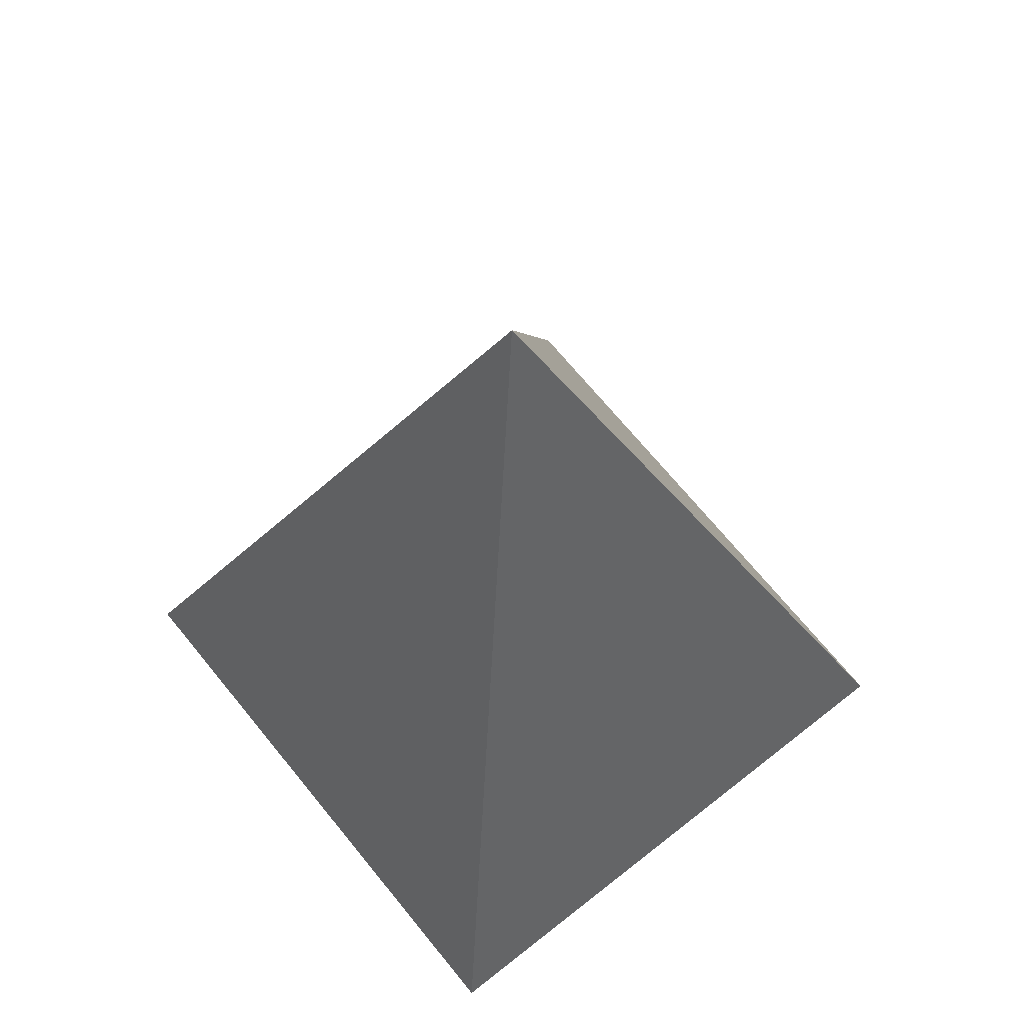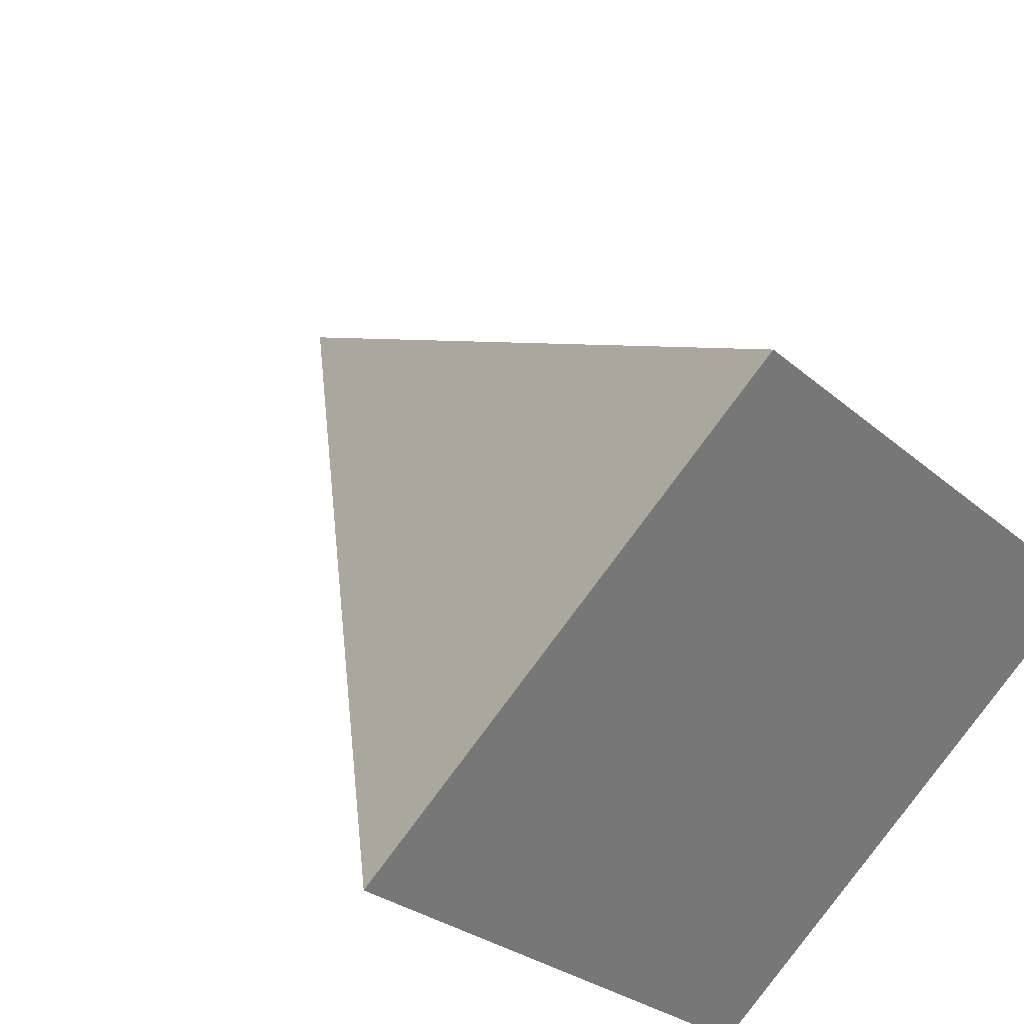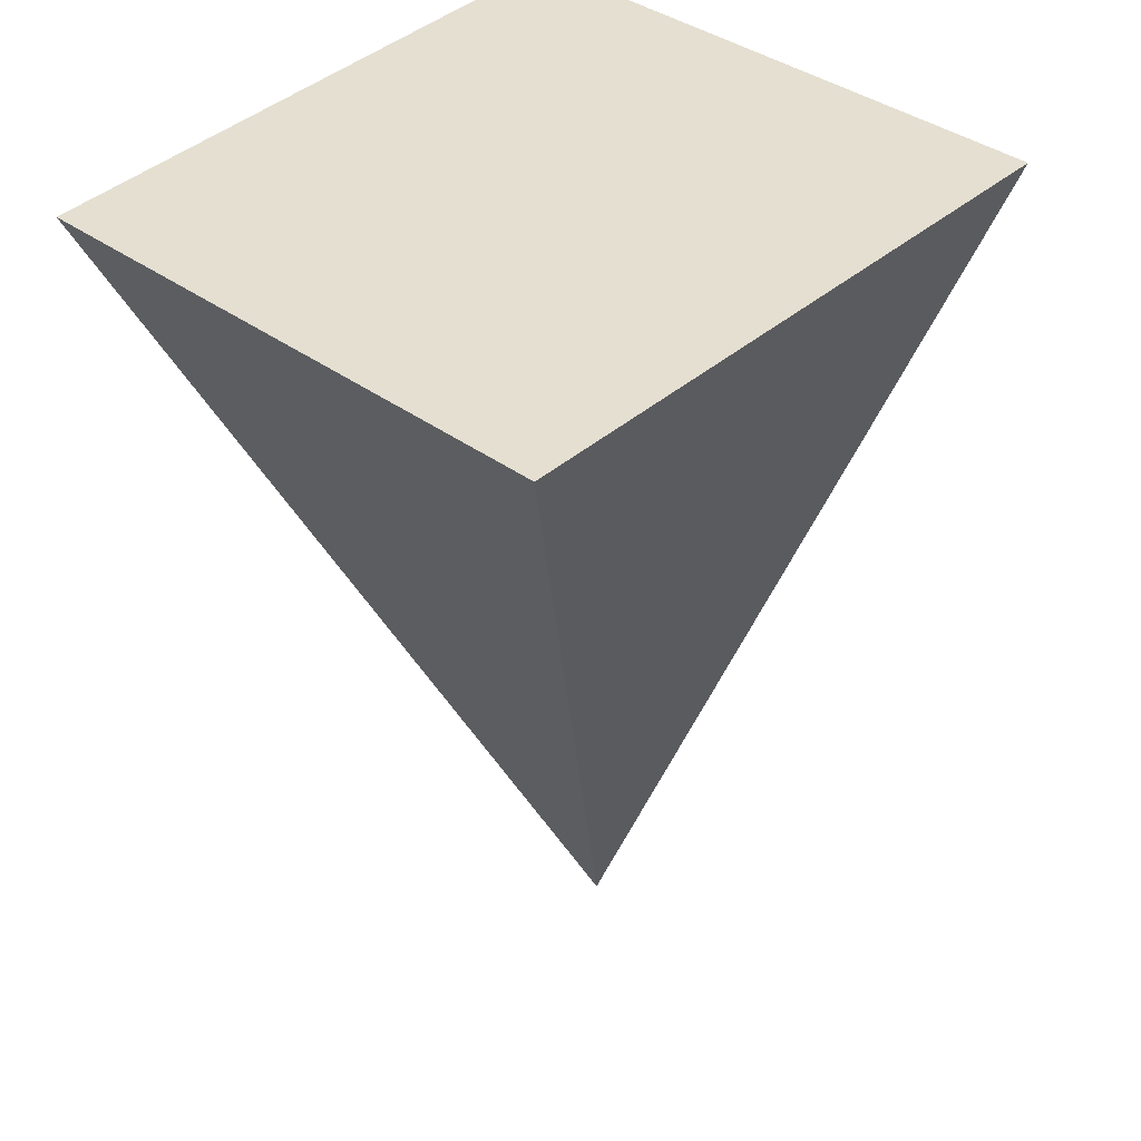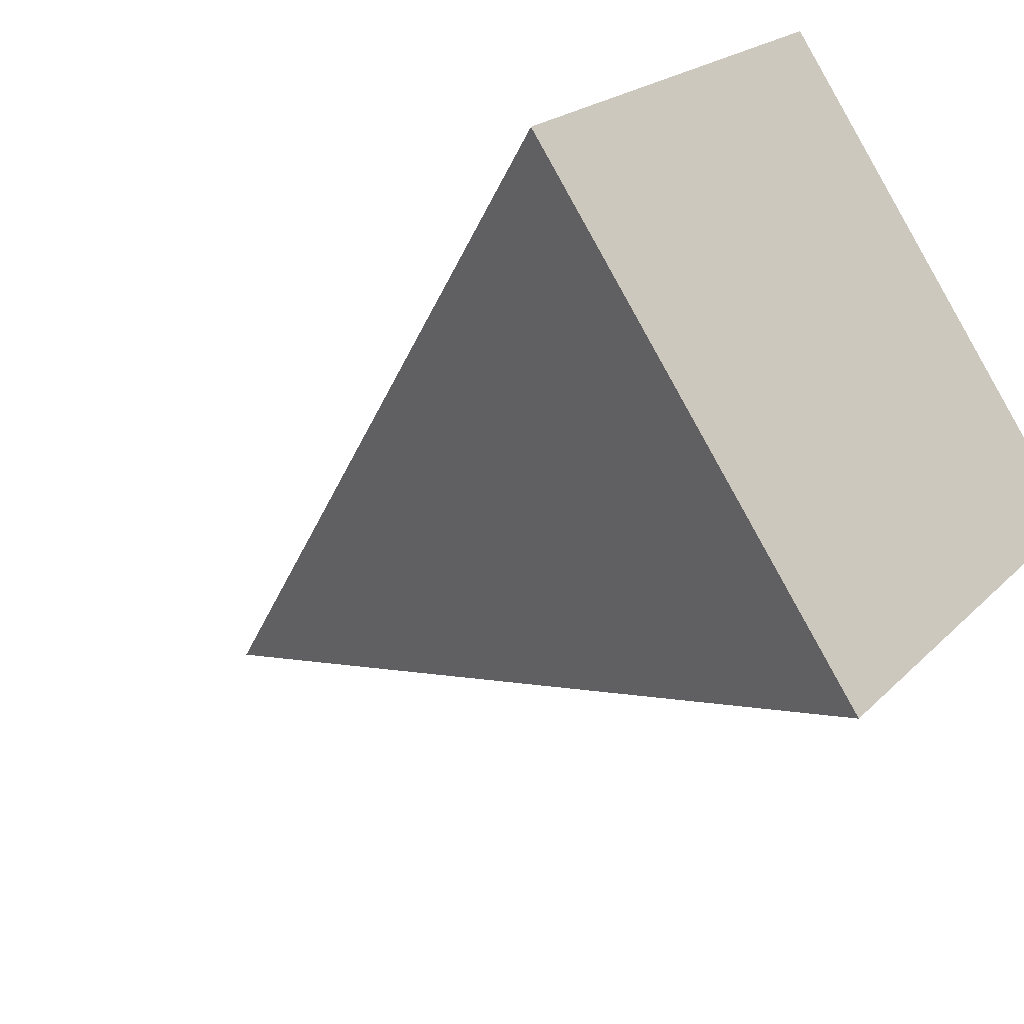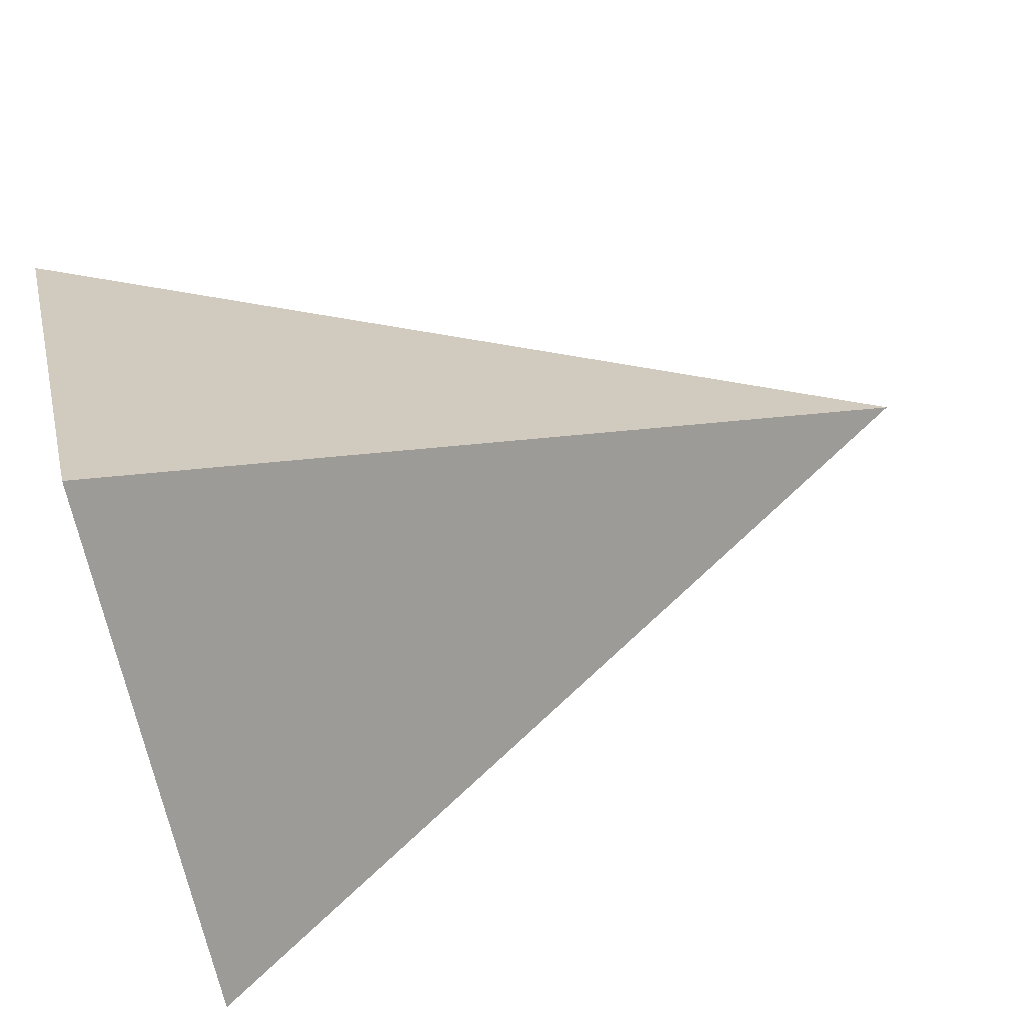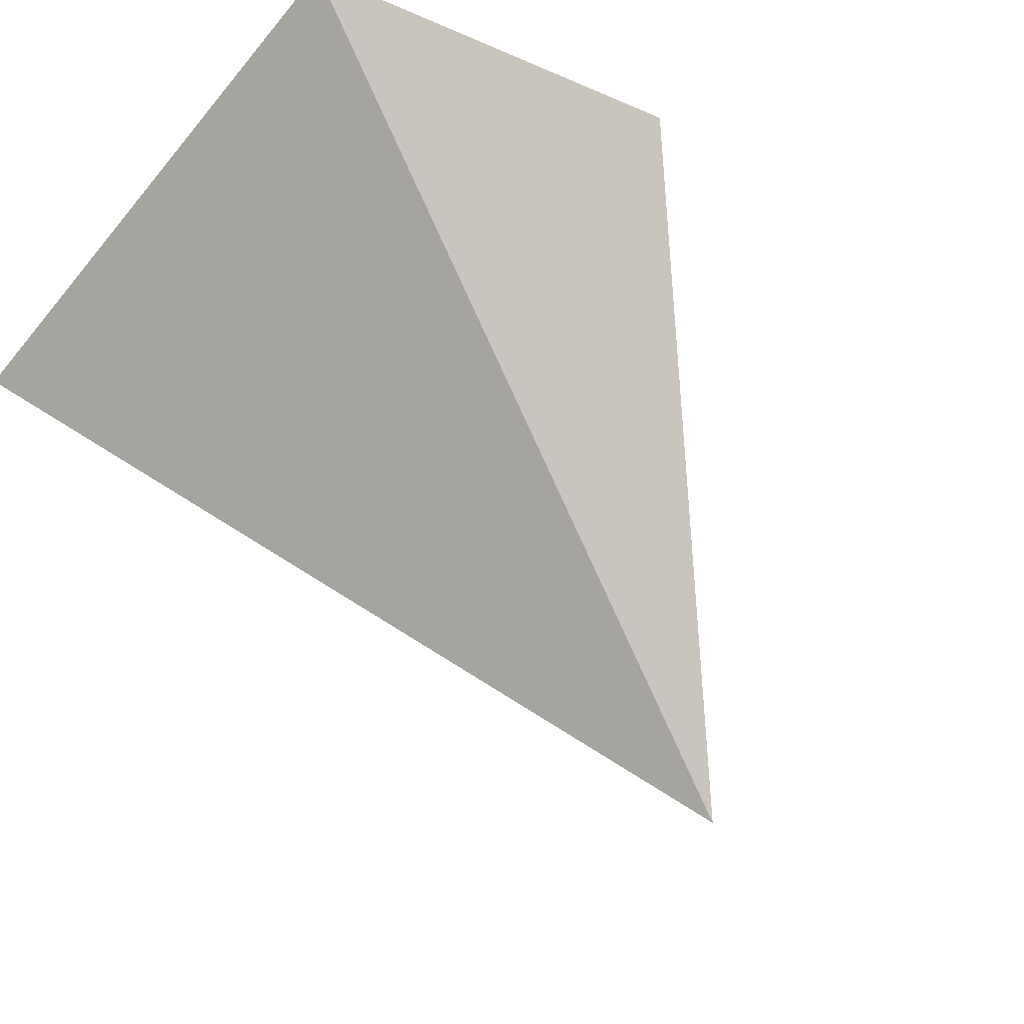
<metadata>
{"format":"obj","ext":"obj","renderer":"f3d","projection":"perspective","resolution":1024,"background":"white","views":[{"elev":66.7,"azim":96.3,"up":"+Y"},{"elev":35.1,"azim":-32.3,"up":"+Z"},{"elev":-51.5,"azim":3.7,"up":"+Z"},{"elev":-34.6,"azim":-46.6,"up":"+Z"},{"elev":70.5,"azim":73.5,"up":"+Z"},{"elev":55.1,"azim":152.1,"up":"+Z"}]}
</metadata>
<code>
o Cone
v 0 -0.5 -0.5
v 0.5 -0.5 0
v 0 -0.5 0.5
v -0.5 -0.5 0
v 0 0.5 0
f 1 5 2
f 2 5 3
f 1 2 3 4
f 3 5 4
f 4 5 1

</code>
